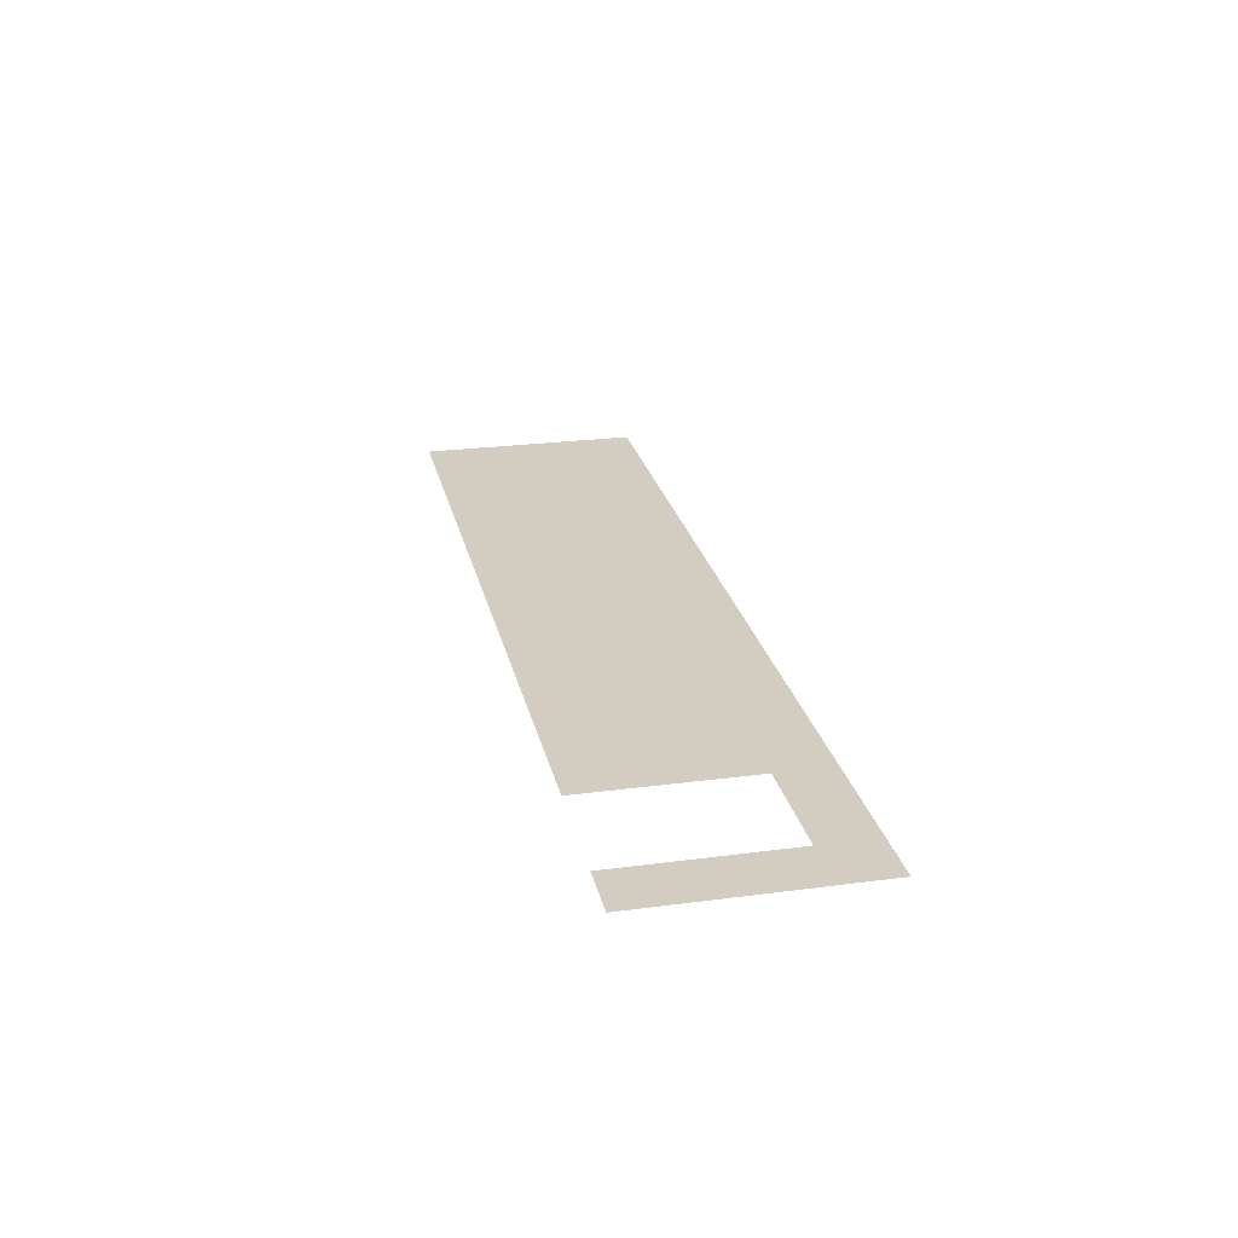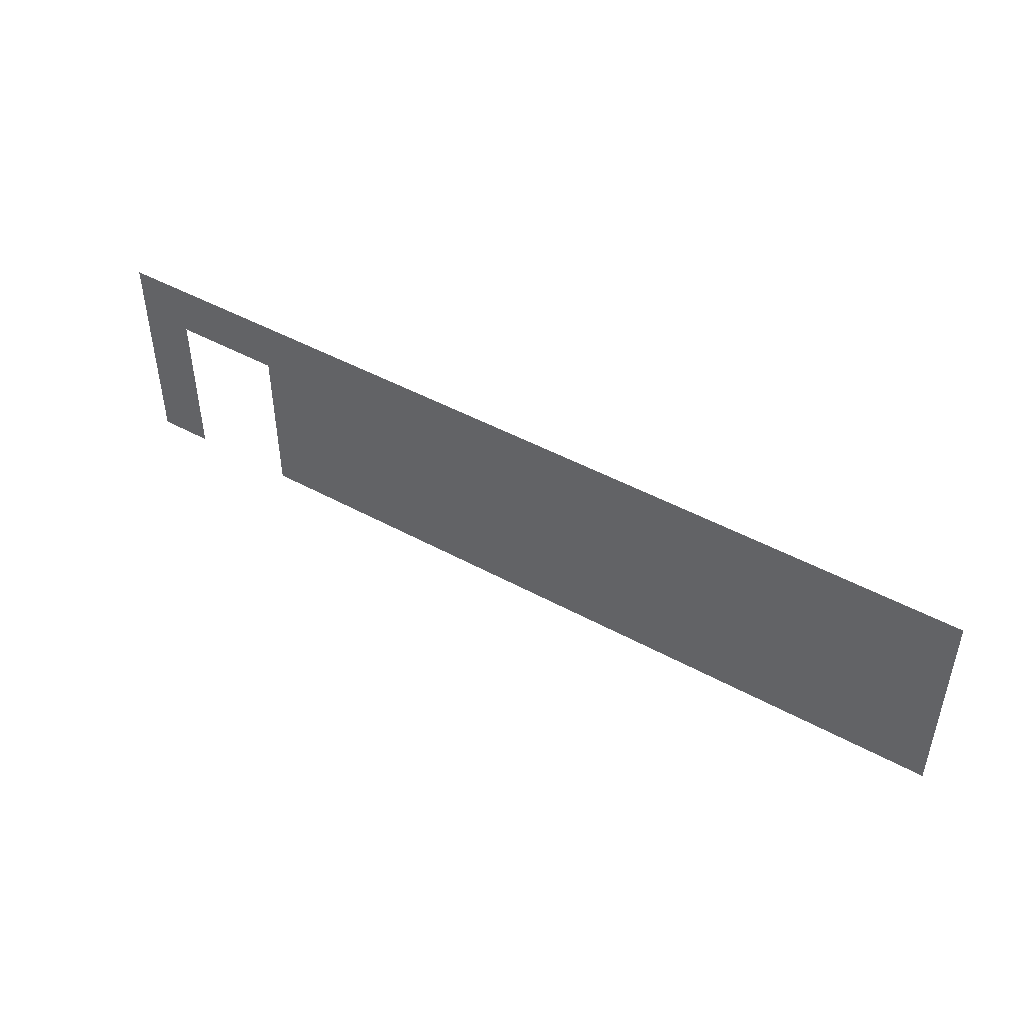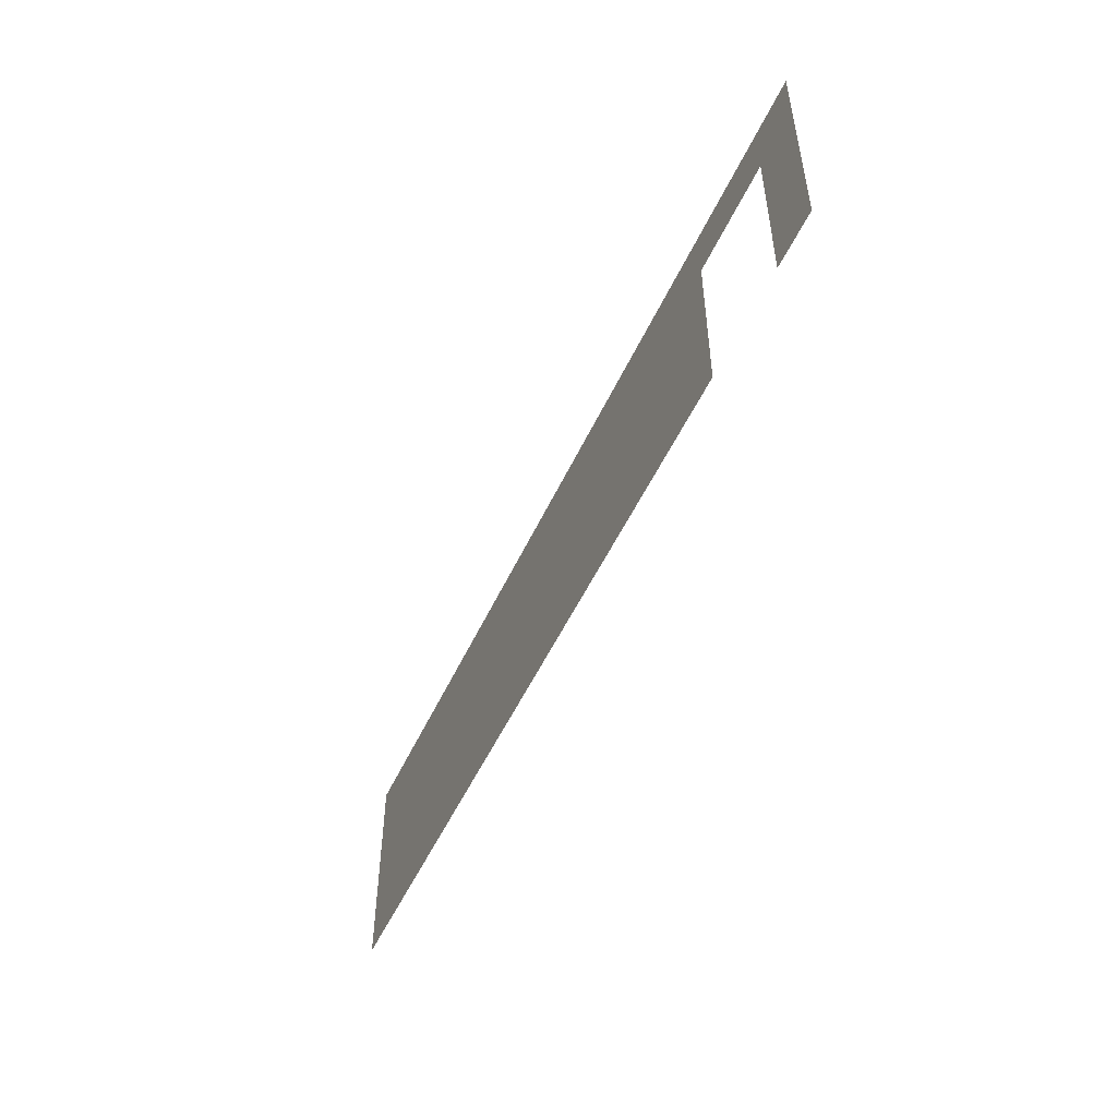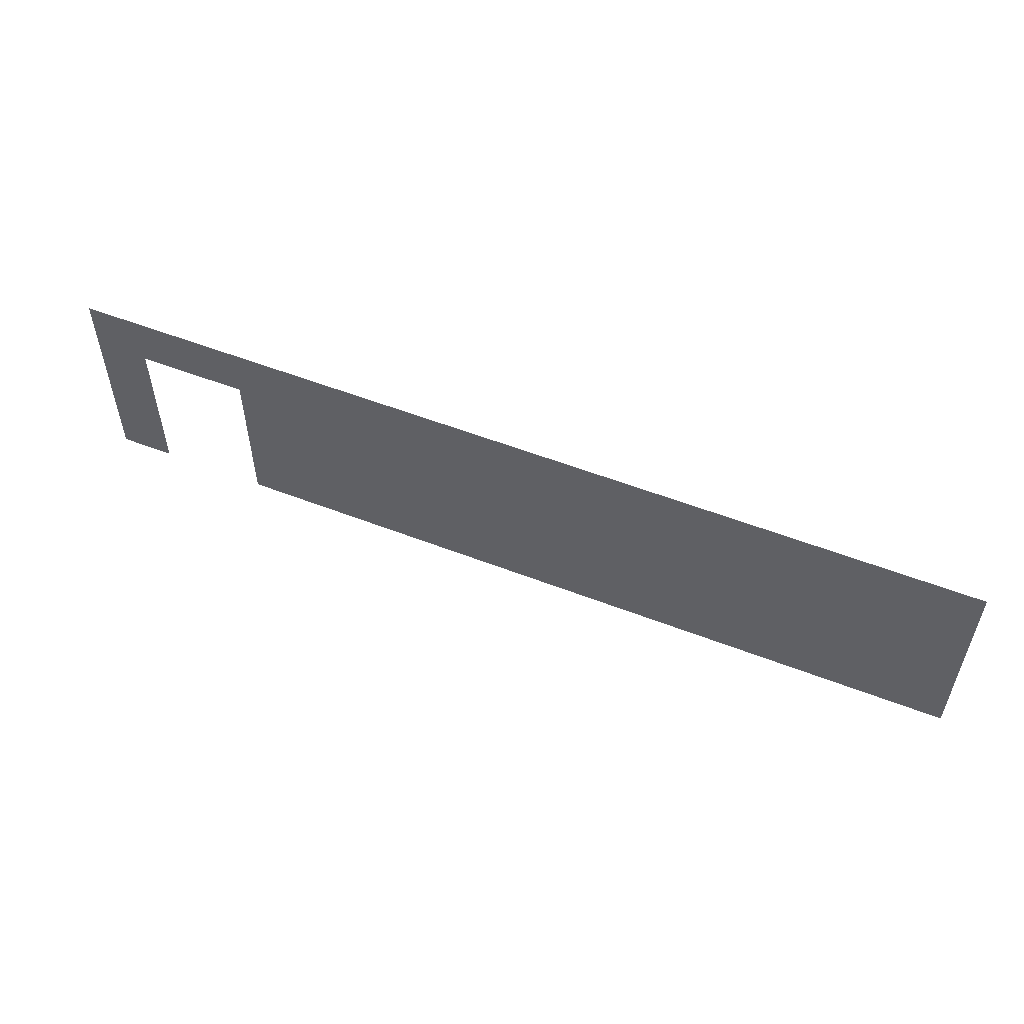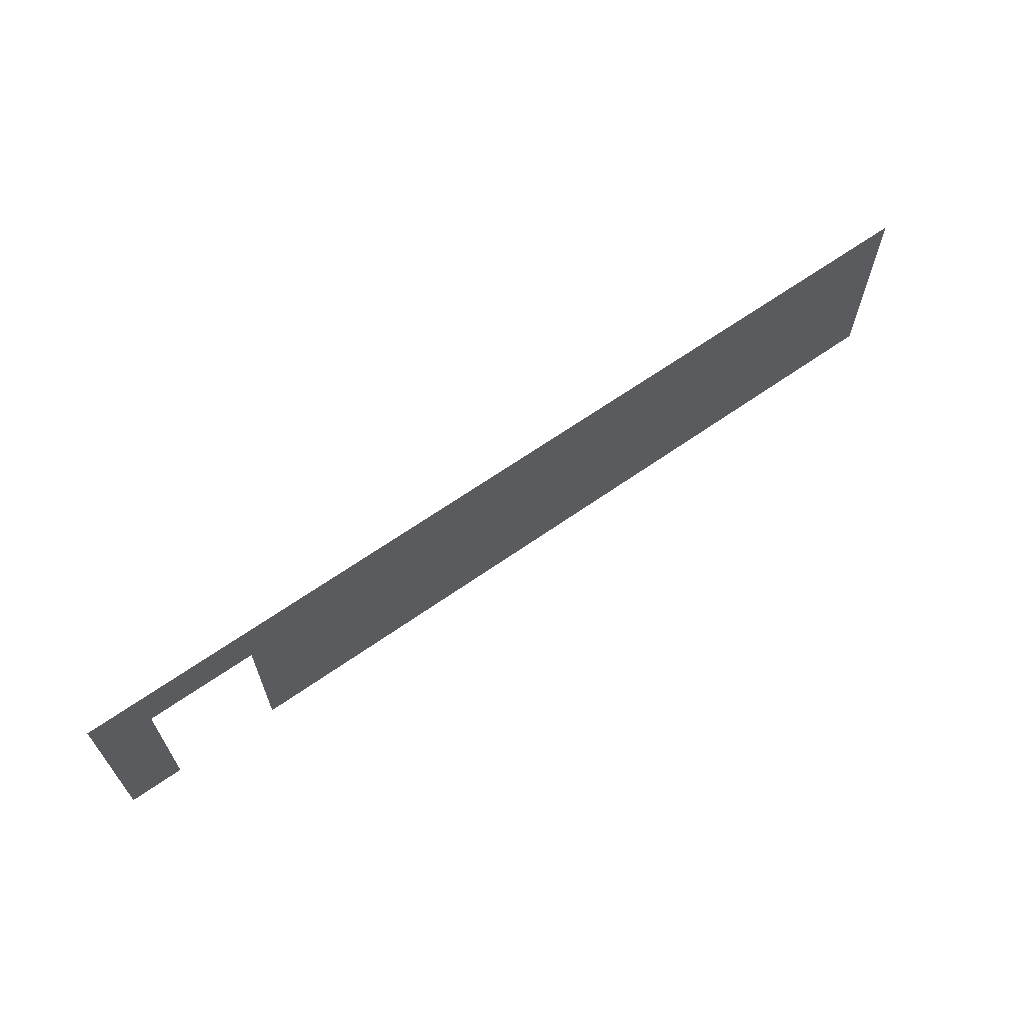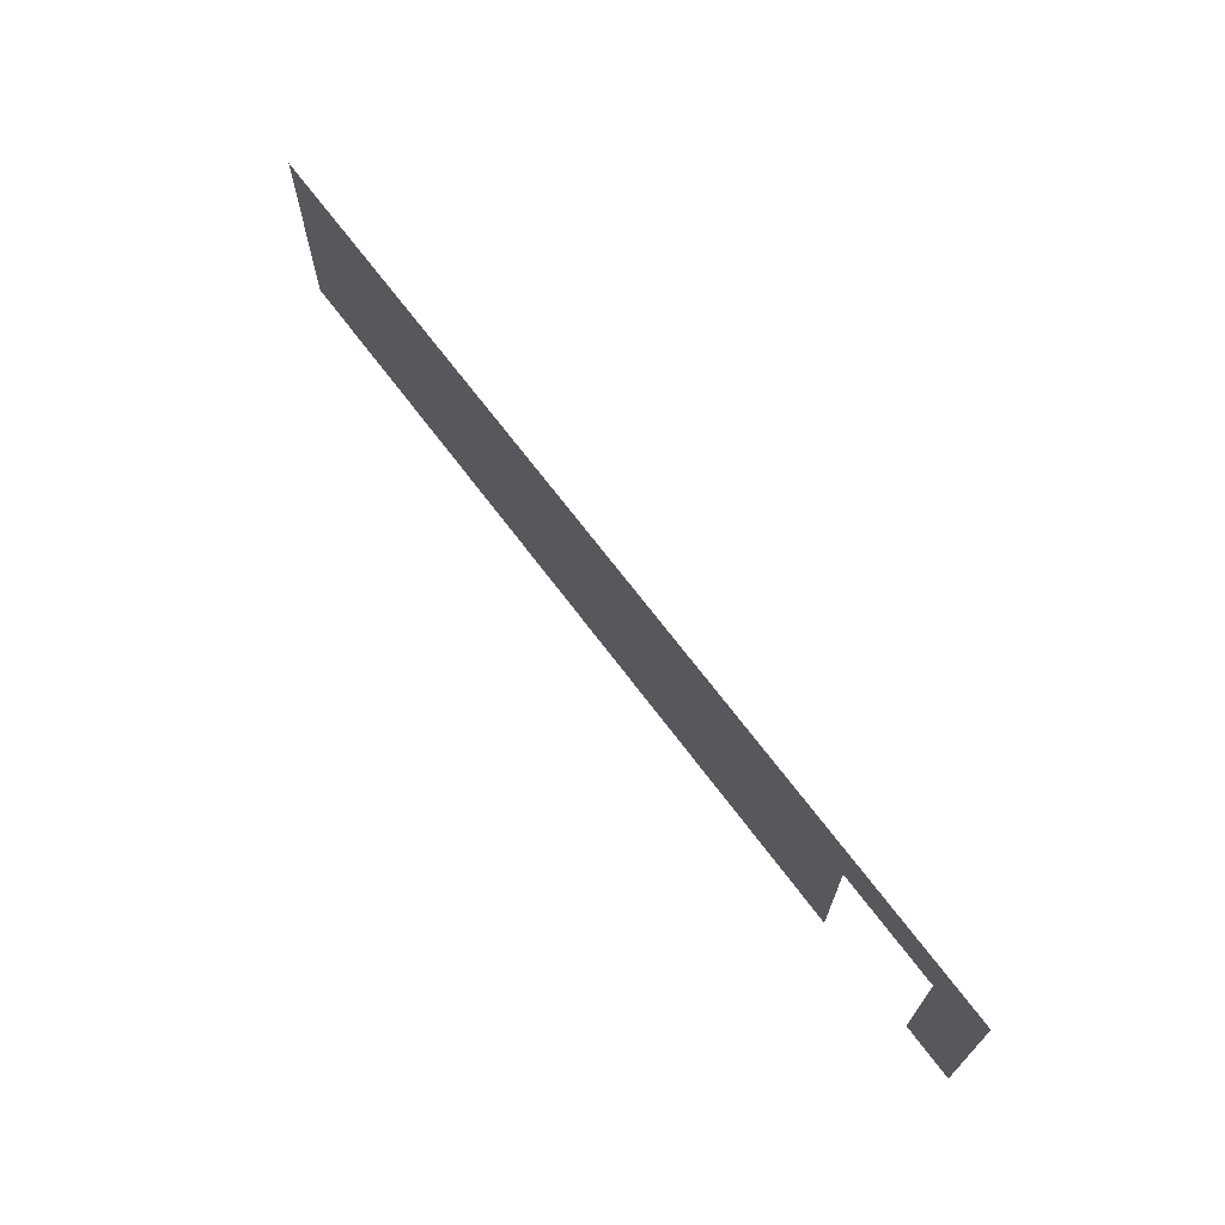
<metadata>
{"format":"obj","ext":"obj","renderer":"f3d","projection":"perspective","resolution":1024,"background":"white","views":[{"elev":24.8,"azim":77.8,"up":"+Z"},{"elev":46.7,"azim":-148.1,"up":"+Y"},{"elev":-51.0,"azim":65.9,"up":"+Y"},{"elev":54.9,"azim":-157.7,"up":"+Y"},{"elev":65.4,"azim":144.8,"up":"+Y"},{"elev":68.7,"azim":53.2,"up":"+Y"}]}
</metadata>
<code>
v 0 -48 0
v -48 -48 0
v -48 0 0
v 0 0 0
v -48 -48 0
v -96 -48 0
v -96 0 0
v -48 0 0
v -96 -48 0
v -144 -48 0
v -144 0 0
v -96 0 0
v -144 -48 0
v -192 -48 0
v -192 0 0
v -144 0 0
v -192 -48 0
v -240 -48 0
v -240 0 0
v -192 0 0
v -240 -48 0
v -288 -48 0
v -288 0 0
v -240 0 0
v -288 -48 0
v -336 -48 0
v -336 0 0
v -288 0 0
v -336 -48 0
v -384 -48 0
v -384 0 0
v -336 0 0
v -384 -48 0
v -432 -48 0
v -432 0 0
v -384 0 0
v -432 -48 0
v -480 -48 0
v -480 0 0
v -432 0 0
v -480 -48 0
v -528 -48 0
v -528 0 0
v -480 0 0
v -528 -48 0
v -576 -48 0
v -576 0 0
v -528 0 0
v -576 -48 0
v -624 -48 0
v -624 0 0
v -576 0 0
v -624 -48 0
v -672 -48 0
v -672 0 0
v -624 0 0
v -672 -48 0
v -720 -48 0
v -720 0 0
v -672 0 0
v -720 -48 0
v -768 -48 0
v -768 0 0
v -720 0 0
v -768 -48 0
v -816 -48 0
v -816 0 0
v -768 0 0
v 0 -96 0
v -48 -96 0
v -48 -48 0
v 0 -48 0
v -144 -96 0
v -192 -96 0
v -192 -48 0
v -144 -48 0
v -192 -96 0
v -240 -96 0
v -240 -48 0
v -192 -48 0
v -240 -96 0
v -288 -96 0
v -288 -48 0
v -240 -48 0
v -288 -96 0
v -336 -96 0
v -336 -48 0
v -288 -48 0
v -336 -96 0
v -384 -96 0
v -384 -48 0
v -336 -48 0
v -384 -96 0
v -432 -96 0
v -432 -48 0
v -384 -48 0
v -432 -96 0
v -480 -96 0
v -480 -48 0
v -432 -48 0
v -480 -96 0
v -528 -96 0
v -528 -48 0
v -480 -48 0
v -528 -96 0
v -576 -96 0
v -576 -48 0
v -528 -48 0
v -576 -96 0
v -624 -96 0
v -624 -48 0
v -576 -48 0
v -624 -96 0
v -672 -96 0
v -672 -48 0
v -624 -48 0
v -672 -96 0
v -720 -96 0
v -720 -48 0
v -672 -48 0
v -720 -96 0
v -768 -96 0
v -768 -48 0
v -720 -48 0
v -768 -96 0
v -816 -96 0
v -816 -48 0
v -768 -48 0
v 0 -144 0
v -48 -144 0
v -48 -96 0
v 0 -96 0
v -144 -144 0
v -192 -144 0
v -192 -96 0
v -144 -96 0
v -192 -144 0
v -240 -144 0
v -240 -96 0
v -192 -96 0
v -240 -144 0
v -288 -144 0
v -288 -96 0
v -240 -96 0
v -288 -144 0
v -336 -144 0
v -336 -96 0
v -288 -96 0
v -336 -144 0
v -384 -144 0
v -384 -96 0
v -336 -96 0
v -384 -144 0
v -432 -144 0
v -432 -96 0
v -384 -96 0
v -432 -144 0
v -480 -144 0
v -480 -96 0
v -432 -96 0
v -480 -144 0
v -528 -144 0
v -528 -96 0
v -480 -96 0
v -528 -144 0
v -576 -144 0
v -576 -96 0
v -528 -96 0
v -576 -144 0
v -624 -144 0
v -624 -96 0
v -576 -96 0
v -624 -144 0
v -672 -144 0
v -672 -96 0
v -624 -96 0
v -672 -144 0
v -720 -144 0
v -720 -96 0
v -672 -96 0
v -720 -144 0
v -768 -144 0
v -768 -96 0
v -720 -96 0
v -768 -144 0
v -816 -144 0
v -816 -96 0
v -768 -96 0
v 0 -192 0
v -48 -192 0
v -48 -144 0
v 0 -144 0
v -144 -192 0
v -192 -192 0
v -192 -144 0
v -144 -144 0
v -192 -192 0
v -240 -192 0
v -240 -144 0
v -192 -144 0
v -240 -192 0
v -288 -192 0
v -288 -144 0
v -240 -144 0
v -288 -192 0
v -336 -192 0
v -336 -144 0
v -288 -144 0
v -336 -192 0
v -384 -192 0
v -384 -144 0
v -336 -144 0
v -384 -192 0
v -432 -192 0
v -432 -144 0
v -384 -144 0
v -432 -192 0
v -480 -192 0
v -480 -144 0
v -432 -144 0
v -480 -192 0
v -528 -192 0
v -528 -144 0
v -480 -144 0
v -528 -192 0
v -576 -192 0
v -576 -144 0
v -528 -144 0
v -576 -192 0
v -624 -192 0
v -624 -144 0
v -576 -144 0
v -624 -192 0
v -672 -192 0
v -672 -144 0
v -624 -144 0
v -672 -192 0
v -720 -192 0
v -720 -144 0
v -672 -144 0
v -720 -192 0
v -768 -192 0
v -768 -144 0
v -720 -144 0
v -768 -192 0
v -816 -192 0
v -816 -144 0
v -768 -144 0
g Stage06_mesh_0001
f 1 2 3 4
f 5 6 7 8
f 9 10 11 12
f 13 14 15 16
f 17 18 19 20
f 21 22 23 24
f 25 26 27 28
f 29 30 31 32
f 33 34 35 36
f 37 38 39 40
f 41 42 43 44
f 45 46 47 48
f 49 50 51 52
f 53 54 55 56
f 57 58 59 60
f 61 62 63 64
f 65 66 67 68
f 69 70 71 72
f 73 74 75 76
f 77 78 79 80
f 81 82 83 84
f 85 86 87 88
f 89 90 91 92
f 93 94 95 96
f 97 98 99 100
f 101 102 103 104
f 105 106 107 108
f 109 110 111 112
f 113 114 115 116
f 117 118 119 120
f 121 122 123 124
f 125 126 127 128
f 129 130 131 132
f 133 134 135 136
f 137 138 139 140
f 141 142 143 144
f 145 146 147 148
f 149 150 151 152
f 153 154 155 156
f 157 158 159 160
f 161 162 163 164
f 165 166 167 168
f 169 170 171 172
f 173 174 175 176
f 177 178 179 180
f 181 182 183 184
f 185 186 187 188
f 189 190 191 192
f 193 194 195 196
f 197 198 199 200
f 201 202 203 204
f 205 206 207 208
f 209 210 211 212
f 213 214 215 216
f 217 218 219 220
f 221 222 223 224
f 225 226 227 228
f 229 230 231 232
f 233 234 235 236
f 237 238 239 240
f 241 242 243 244
f 245 246 247 248

</code>
